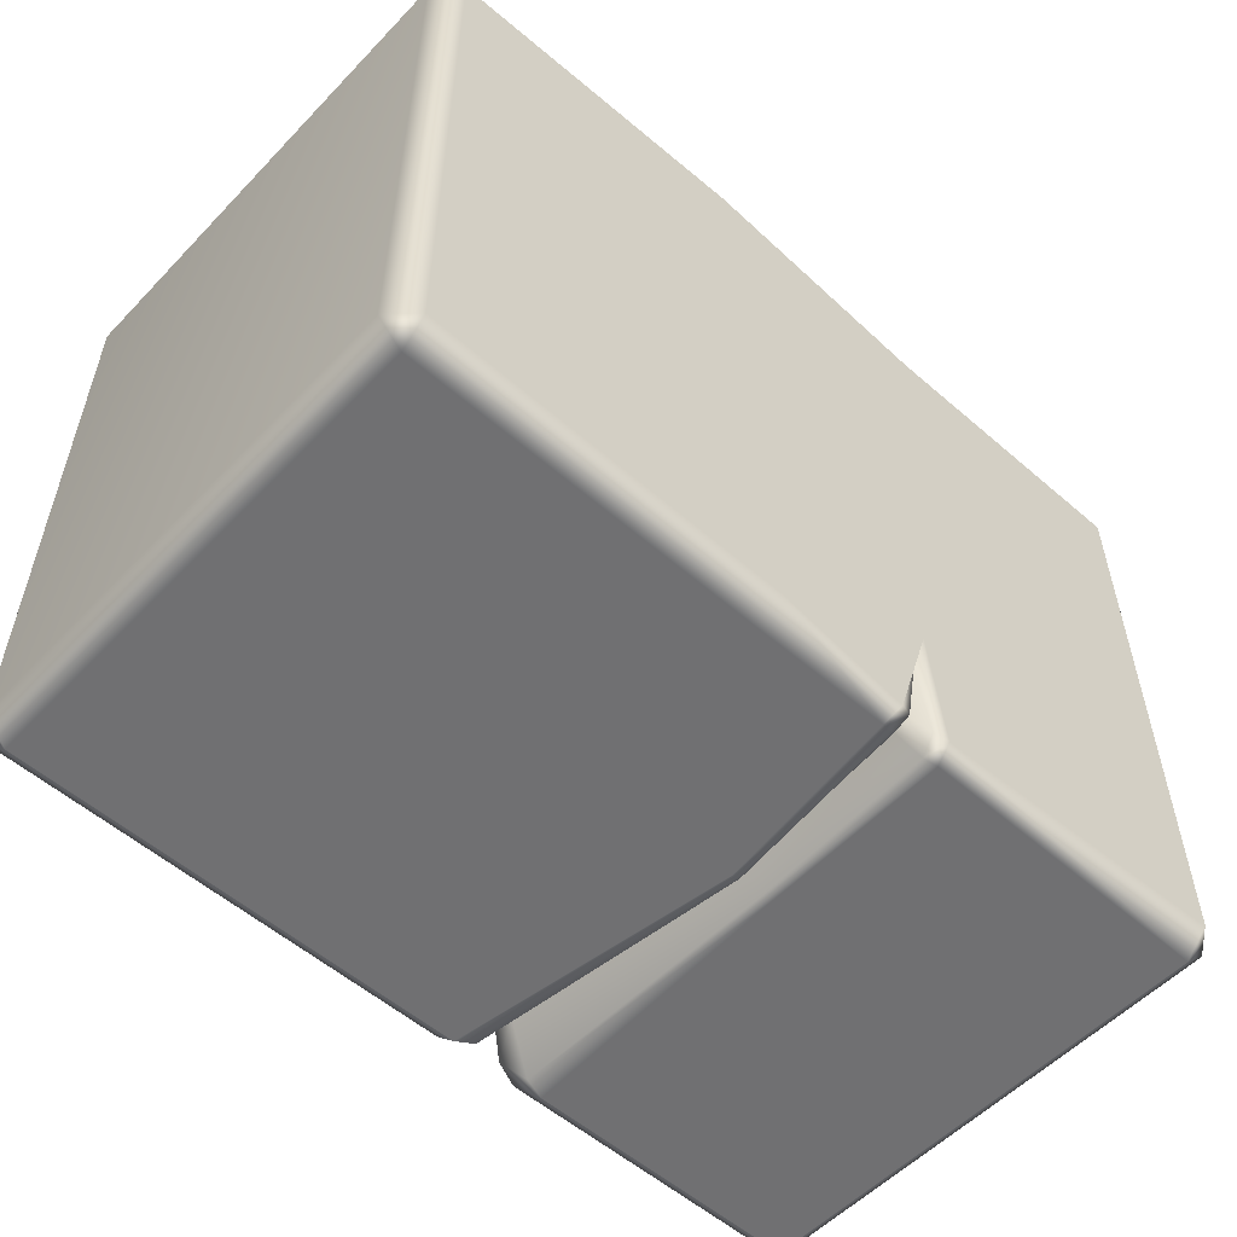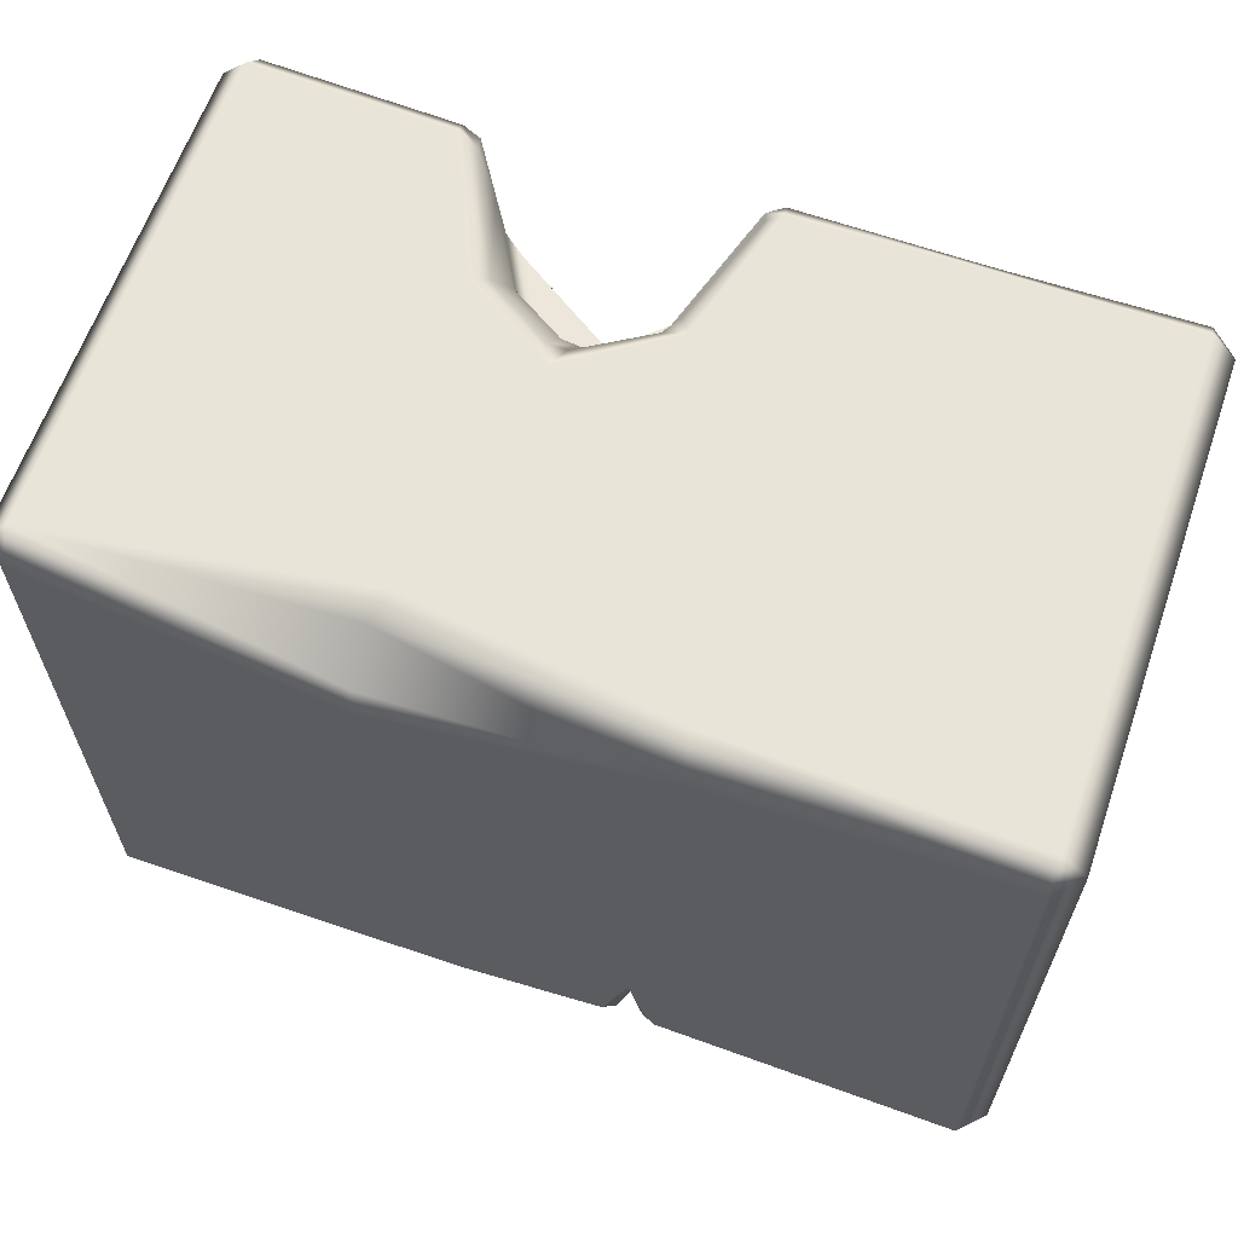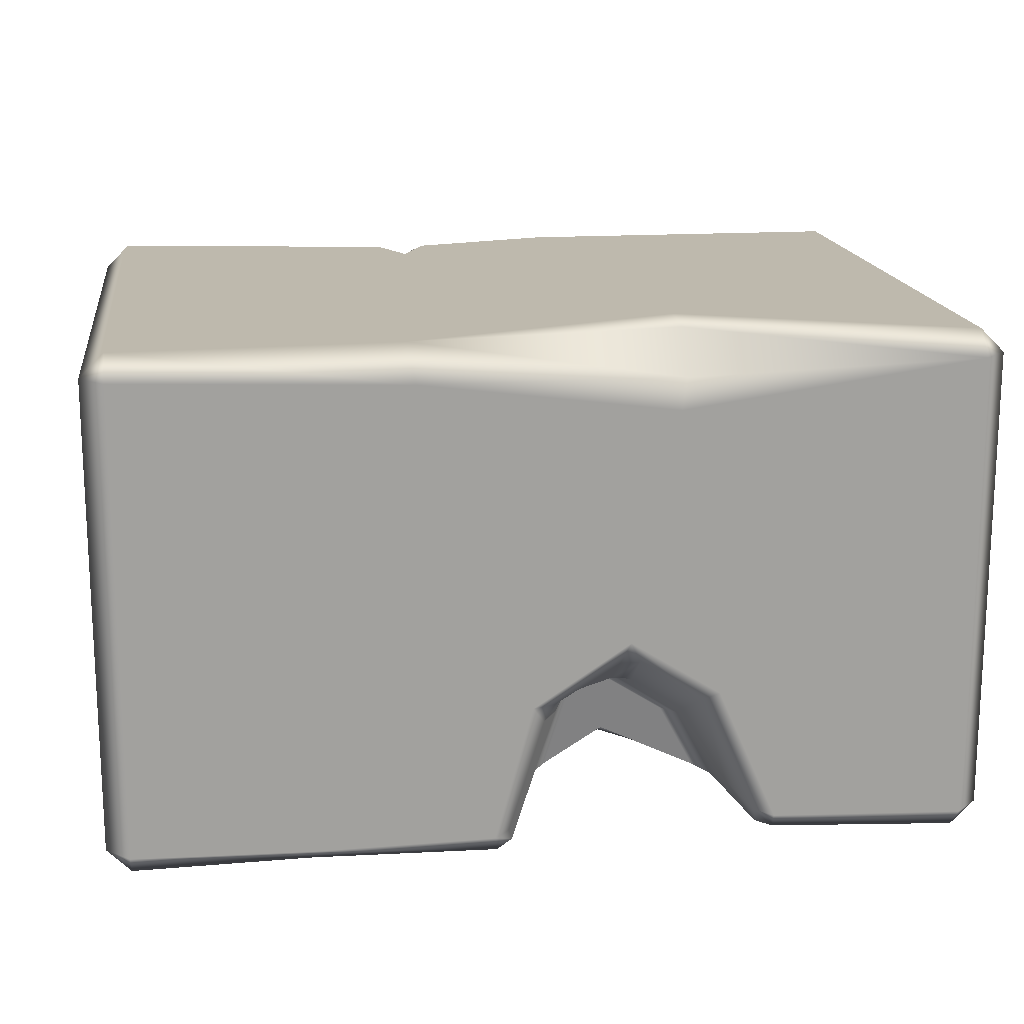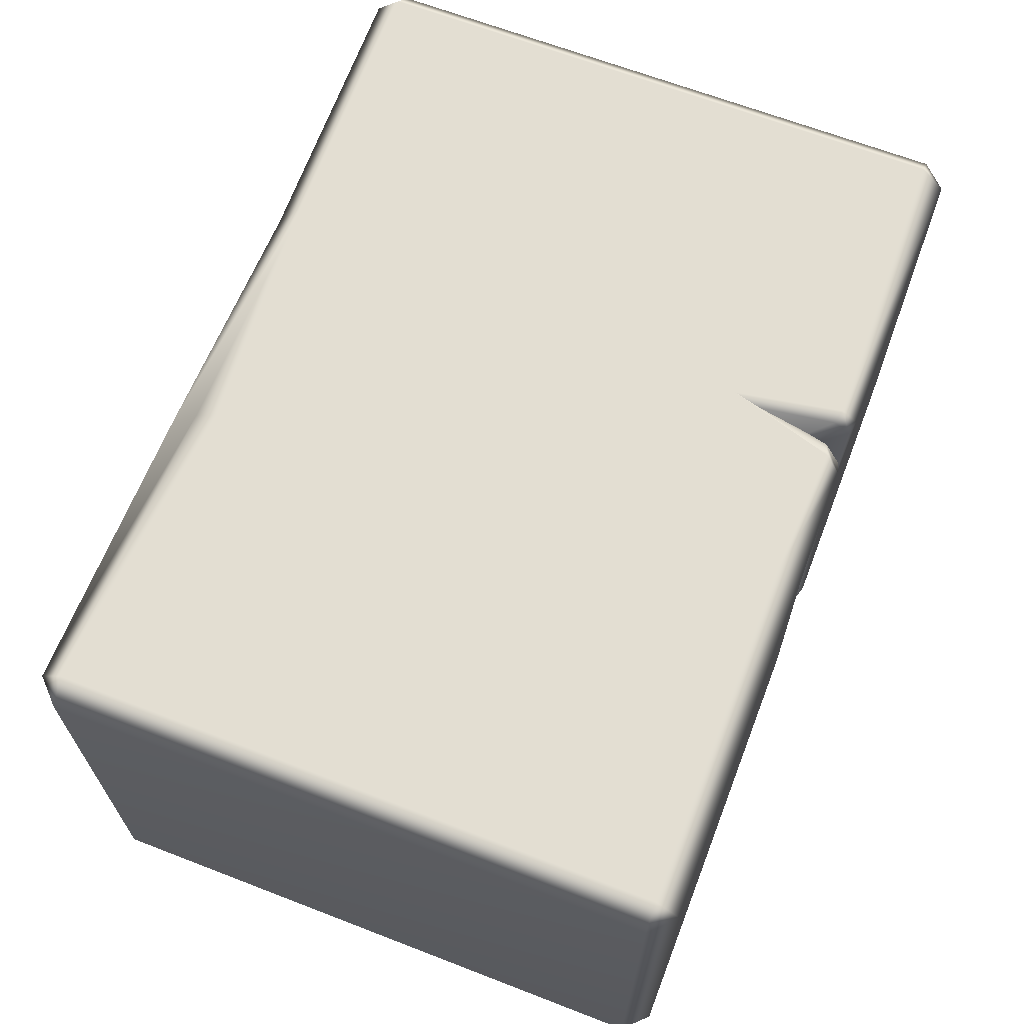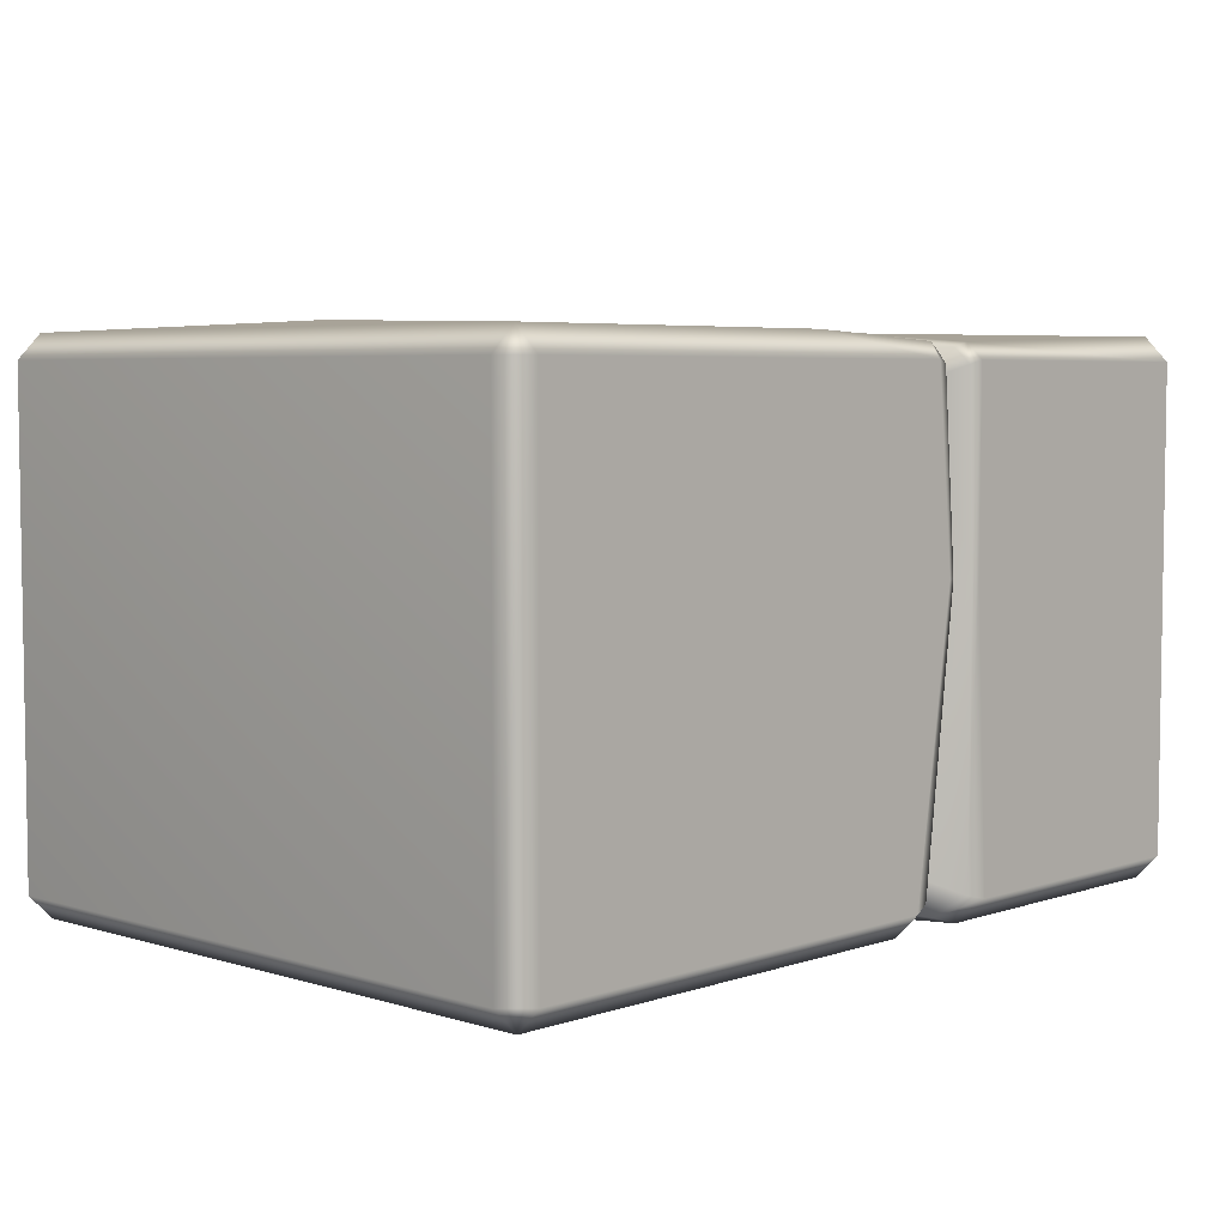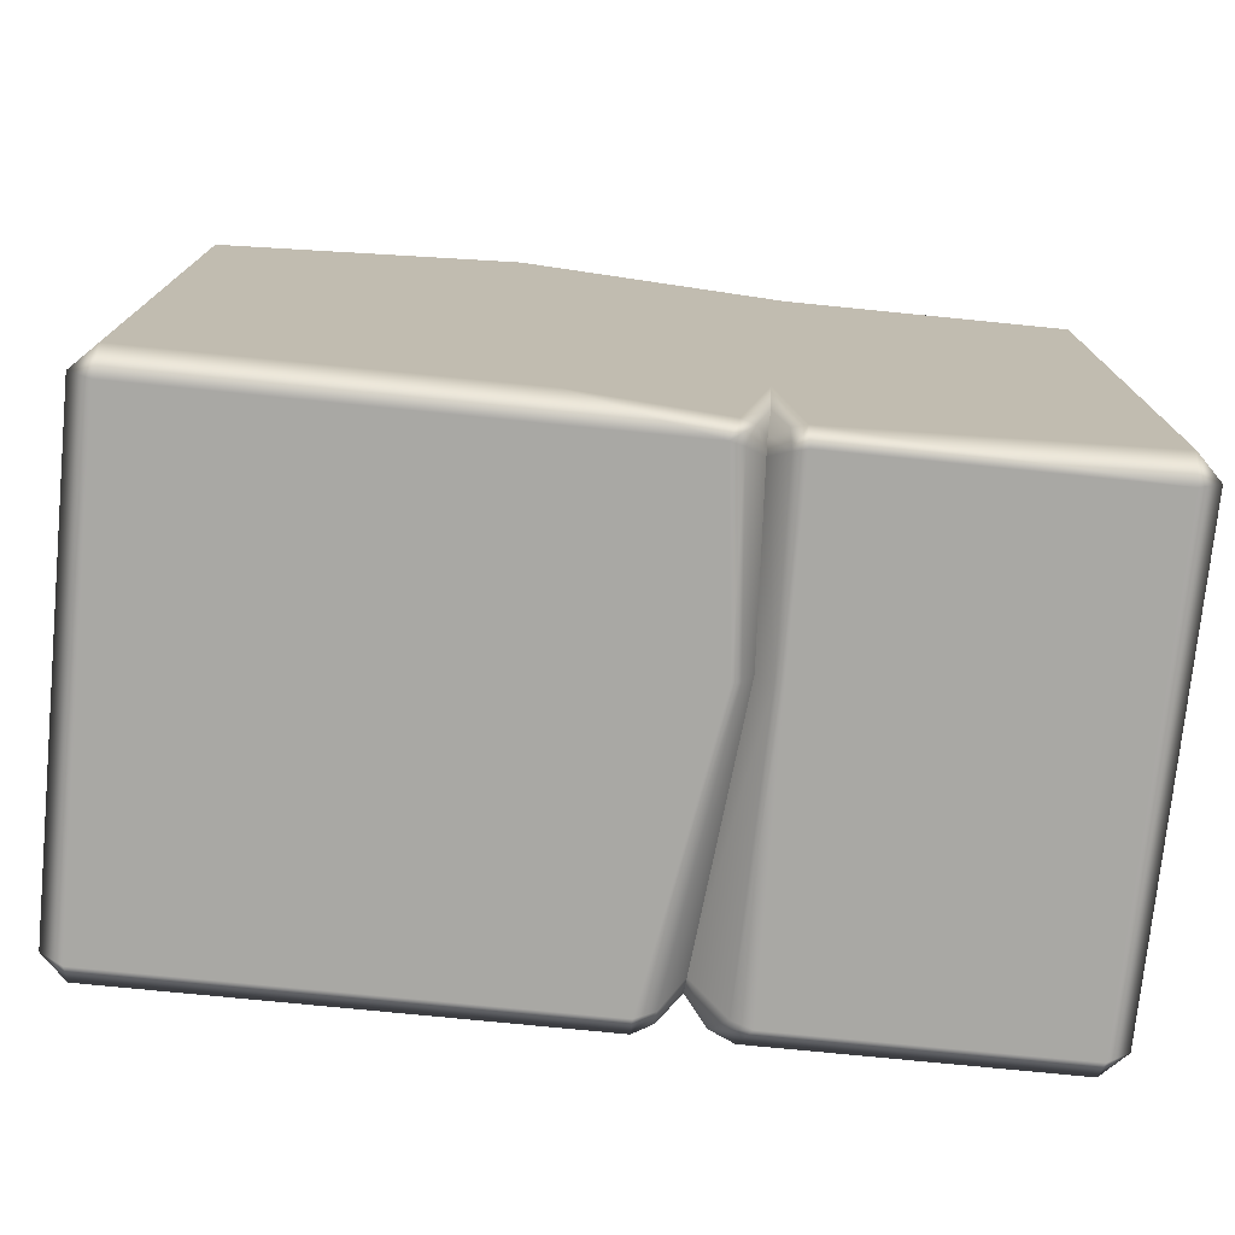
<metadata>
{"format":"obj","ext":"obj","renderer":"f3d","projection":"perspective","resolution":1024,"background":"white","views":[{"elev":-55.0,"azim":-42.7,"up":"+Y"},{"elev":62.9,"azim":19.1,"up":"+Y"},{"elev":16.5,"azim":172.3,"up":"+Z"},{"elev":66.1,"azim":-68.8,"up":"+Z"},{"elev":5.1,"azim":-46.3,"up":"+Z"},{"elev":-75.0,"azim":-5.7,"up":"+Y"}]}
</metadata>
<code>
g m_dlc07_stone_block_02_c
v -0.6 0.03273 0.3211
v -0.6 0.8437 0.3211
v -0.5673 0.8437 0.3539
v -0.5673 0.03273 0.3539
v -0.6 0.03273 -0.3211
v -0.5673 1.169e-08 0.3211
v -0.5673 -8.712e-17 -0.3211
v -0.6 0.8437 -0.3211
v -0.5673 0.03273 -0.3539
v -0.5673 0.8437 -0.3539
v -0.5673 0.8765 -0.3211
v -0.5673 0.8765 0.3211
v 0.5673 0.03273 0.3539
v 0.5673 0.8437 0.3539
v 0.6 0.8437 0.3211
v 0.6 0.03273 0.3211
v 0.6 0.8437 -0.3211
v 0.5673 0.8765 0.3211
v 0.5673 0.8765 -0.3211
v 0.6 0.03273 -0.3211
v 0.5673 -8.712e-17 -0.3211
v 0.5673 -8.712e-17 0.3211
v 0.5673 0.8437 -0.3539
v 0.5673 0.03273 -0.3539
v -0.1685 0.878 0.3077
v 0.1803 0.8703 0.3066
v 0.1881 0.8338 0.3551
v -0.1685 0.8331 0.3645
v -0.5673 0.8765 0.3211
v -0.5673 0.8437 0.3539
v 0.5673 0.8437 0.3539
v 0.5673 0.8765 0.3211
v -0.1022 0.8715 -0.05279
v -0.1603 0.8852 0.266
v -0.2235 0.8744 -0.1288
v -0.2035 0.8554 -0.1448
v -0.3051 0.8705 -0.3141
v -0.5673 0.8765 -0.3211
v -0.5673 0.8437 -0.3539
v -0.3093 0.848 -0.3396
v -0.2878 0.5765 -0.3619
v -0.5673 0.03273 -0.3539
v -0.1365 0.4279 -0.3573
v -0.2802 0.8553 -0.3097
v -0.2859 0.84 -0.3338
v -0.1171 0.8579 -0.08551
v -0.2658 0.6498 -0.3432
v -0.2524 0.8004 -0.2886
v -0.19 0.7976 -0.1786
v -0.1346 0.4668 -0.3378
v -0.003216 0.5717 -0.3579
v -0.03059 0.5867 -0.3393
v -0.2458 0.6117 -0.3434
v -0.2138 0.6498 -0.2449
v -0.196 0.6159 -0.2504
v -0.1199 0.6587 -0.1803
v -0.1108 0.6189 -0.195
v -0.1239 0.5513 -0.2694
v -0.06536 0.6294 -0.1892
v -0.01004 0.6154 -0.3395
v 0.05417 0.8423 -0.3392
v 0.07502 0.8468 -0.3516
v 0.08031 0.8687 -0.3249
v 0.06045 0.8572 -0.3192
v 0.02925 0.8718 -0.139
v 0.01272 0.8579 -0.1638
v 0.3269 0.8519 -0.3455
v 0.3357 0.5749 -0.3556
v -0.0433 0.6691 -0.1948
v -0.05676 0.6753 -0.1696
v -0.09364 0.6745 -0.1712
v -0.0242 0.7931 -0.1516
v -0.0112 0.7958 -0.1765
v -0.002325 0.858 -0.1394
v -0.09007 0.8583 -0.0848
v -0.08917 0.8025 -0.1267
v -0.1161 0.8035 -0.1296
v 0.3306 0.8743 -0.1713
v 0.5673 0.8765 -0.3211
v 0.328 0.8659 -0.3303
v 0.5673 0.8437 -0.3539
v 0.5673 0.03273 -0.3539
v 0.176 0.307 -0.3557
v 0.1663 0.03273 -0.3539
v 0.1032 0.2247 -0.3547
v 0.1054 0.1863 -0.3402
v 0.1347 0.04192 -0.3433
v 0.1819 -8.712e-17 -0.3211
v 0.1546 0.006289 -0.3146
v 0.1713 0.006813 0.06508
v 0.1595 0.00979 0.06532
v 0.1063 0.05376 -0.2894
v 0.1063 0.07869 -0.3189
v 0.1404 0.04367 0.06595
v -0.09747 0.03273 -0.3539
v -0.5673 -8.712e-17 -0.3211
v -0.09747 -8.712e-17 -0.3211
v -0.09747 6.851e-09 0.3211
v -0.5673 1.169e-08 0.3211
v 0.04905 -8.712e-17 -0.3211
v 0.1136 0.006814 0.06558
v 0.1252 0.0101 0.06563
v 0.07481 0.007636 -0.3132
v 0.0502 0.03273 -0.3539
v 0.07557 0.03351 -0.3389
v 0.1054 0.1863 -0.3402
v 0.1063 0.07869 -0.3189
v 0.1063 0.05376 -0.2894
v 0.1404 0.04367 0.06595
v 0.1006 0.00658 0.3165
v 0.1262 0.04522 0.3005
v 0.08315 0.00197 0.3213
v -0.5673 0.03273 0.3539
v -0.164 0.8022 0.3759
v -0.09747 0.03273 0.3539
v -0.09747 6.851e-09 0.3211
v -0.5673 1.169e-08 0.3211
v 0.08315 0.00197 0.3213
v 0.09294 0.02341 0.3427
v 0.1113 0.02955 0.3357
v 0.1317 0.131 0.3348
v 0.132 0.1686 0.3542
v 0.1006 0.00658 0.3165
v 0.1262 0.04522 0.3005
v 0.1262 0.05885 0.3199
v 0.5673 0.03273 0.3539
v 0.1642 0.02341 0.3427
v 0.1461 0.02874 0.3366
v 0.1317 0.131 0.3348
v 0.1486 0.006758 0.3163
v 0.1656 0.00197 0.3213
v 0.1262 0.05885 0.3199
v 0.1262 0.04522 0.3005
v 0.5673 -8.712e-17 0.3211
v 0.5673 -8.712e-17 -0.3211
v 0.5673 -8.712e-17 0.3211
v 0.1656 0.00197 0.3213
v 0.1486 0.006758 0.3163
v 0.1262 0.04522 0.3005
g m_dlc07_stone_block_02_c_0
f 3 2 1
f 4 3 1
f 1 2 5
f 1 5 6
f 6 4 1
f 5 7 6
f 2 8 5
f 5 8 9
f 5 9 7
f 8 10 9
f 11 8 2
f 8 11 10
f 12 11 2
f 2 3 12
f 15 14 13
f 16 15 13
f 17 15 16
f 15 17 18
f 14 15 18
f 17 19 18
f 20 17 16
f 21 20 16
f 22 21 16
f 22 16 13
f 23 17 20
f 19 17 23
f 24 23 20
f 20 21 24
f 27 26 25
f 28 27 25
f 28 25 29
f 30 28 29
f 27 31 26
f 31 32 26
f 26 32 33
f 34 26 33
f 34 33 29
f 25 34 29
f 34 25 26
f 33 35 29
f 35 33 36
f 37 35 36
f 35 37 38
f 35 38 29
f 38 37 39
f 37 40 39
f 40 41 39
f 39 41 42
f 41 43 42
f 40 37 44
f 44 37 36
f 45 40 44
f 41 40 45
f 33 46 36
f 47 41 45
f 45 44 48
f 48 44 36
f 48 47 45
f 49 48 36
f 50 43 41
f 51 43 50
f 52 51 50
f 53 50 41
f 53 41 47
f 53 47 54
f 49 54 48
f 48 54 47
f 55 53 54
f 50 53 55
f 54 56 55
f 56 57 55
f 58 50 55
f 55 57 58
f 59 52 50
f 58 59 50
f 59 58 57
f 60 52 59
f 52 60 51
f 60 61 51
f 61 62 51
f 63 62 61
f 64 63 61
f 65 63 64
f 66 65 64
f 51 62 67
f 68 51 67
f 69 60 59
f 59 57 70
f 59 70 69
f 57 71 70
f 69 70 72
f 70 71 72
f 73 69 72
f 73 64 61
f 73 66 64
f 73 61 60
f 69 73 60
f 74 66 73
f 72 74 73
f 74 65 66
f 65 74 33
f 74 75 33
f 75 74 72
f 76 75 72
f 71 76 72
f 76 71 77
f 71 56 77
f 46 75 76
f 77 46 76
f 46 33 75
f 36 46 77
f 49 36 77
f 54 49 77
f 56 54 77
f 57 56 71
f 65 33 32
f 78 65 32
f 78 32 79
f 80 78 79
f 80 79 67
f 79 81 67
f 80 67 62
f 63 80 62
f 63 65 78
f 80 63 78
f 68 67 81
f 68 81 82
f 83 68 82
f 83 82 84
f 85 83 84
f 85 84 86
f 84 87 86
f 84 88 87
f 84 82 88
f 88 89 87
f 88 90 89
f 90 91 89
f 43 83 85
f 83 43 68
f 87 89 92
f 92 89 91
f 93 87 92
f 86 87 93
f 94 92 91
f 43 85 95
f 43 95 42
f 42 95 96
f 95 97 96
f 97 98 96
f 98 99 96
f 97 100 98
f 100 101 98
f 101 100 102
f 100 103 102
f 100 104 103
f 104 100 97
f 95 104 97
f 104 105 103
f 104 85 105
f 85 104 95
f 85 106 105
f 105 107 103
f 106 107 105
f 107 108 103
f 103 108 109
f 102 103 109
f 102 109 110
f 101 102 110
f 109 111 110
f 112 101 110
f 101 112 98
f 114 30 113
f 115 114 113
f 116 115 113
f 117 116 113
f 114 28 30
f 114 27 28
f 114 115 27
f 116 118 115
f 118 119 115
f 119 118 120
f 119 120 121
f 122 119 121
f 115 119 122
f 115 122 27
f 118 123 120
f 123 124 120
f 124 125 120
f 120 125 121
f 27 122 31
f 122 126 31
f 122 127 126
f 128 127 122
f 129 128 122
f 127 128 130
f 131 127 130
f 130 128 132
f 129 132 128
f 133 130 132
f 134 126 127
f 131 134 127
f 82 135 88
f 88 135 136
f 90 88 136
f 90 136 137
f 90 137 91
f 137 138 91
f 91 138 139
f 94 91 139
f 43 51 68

</code>
